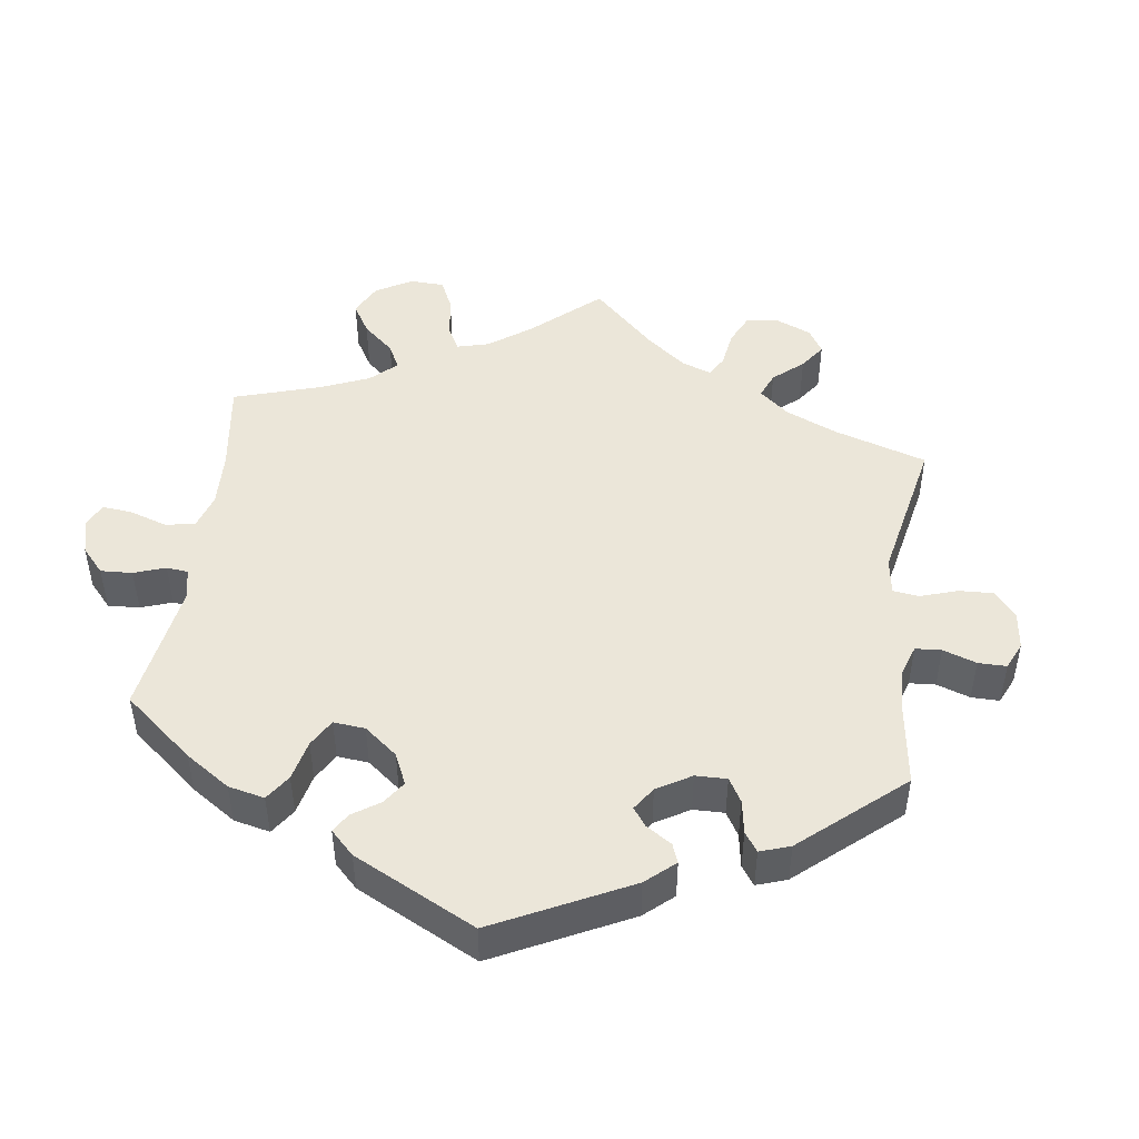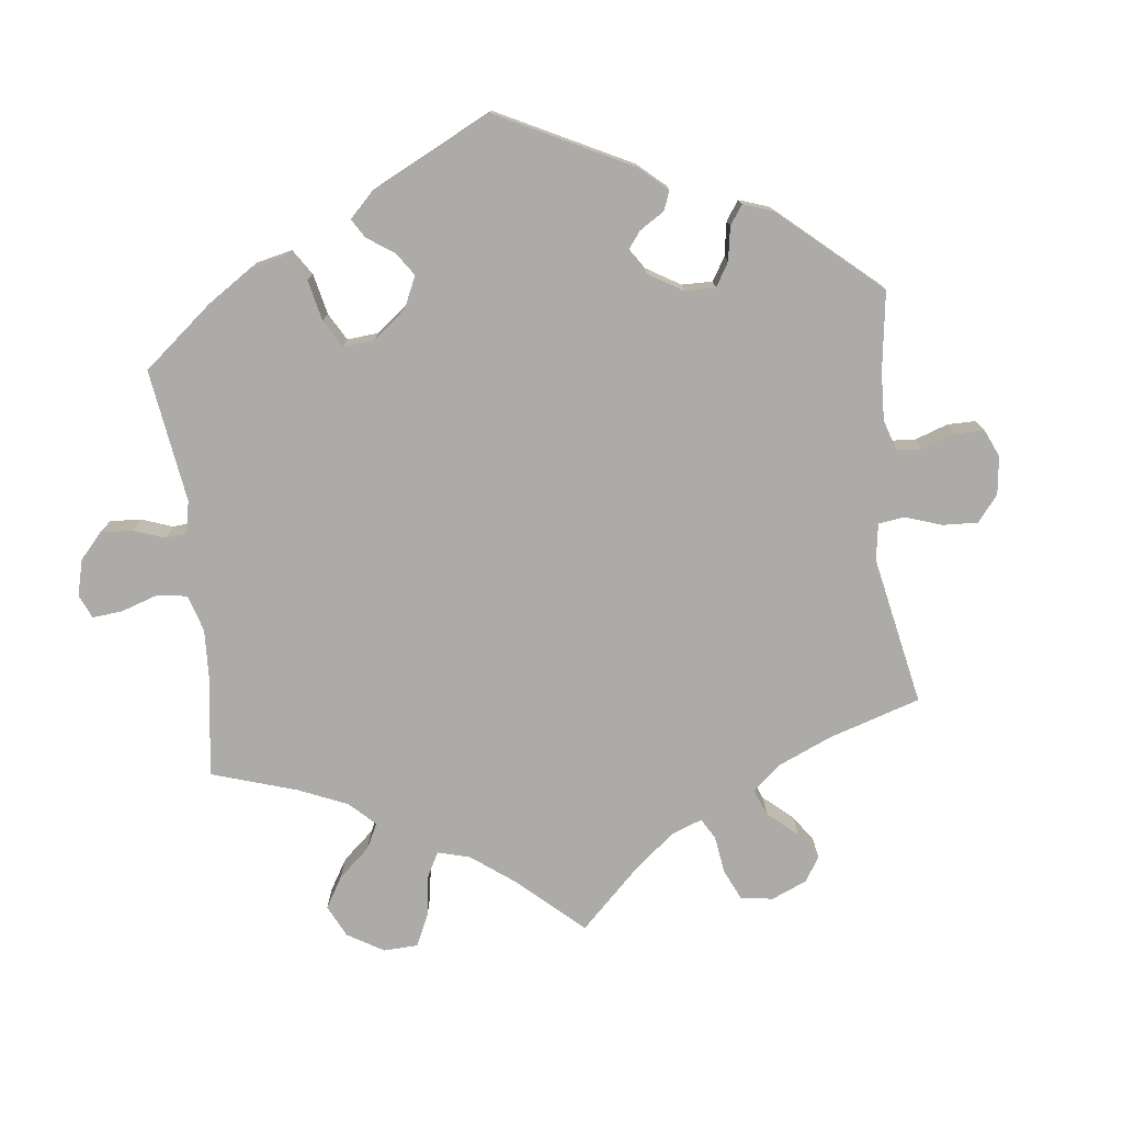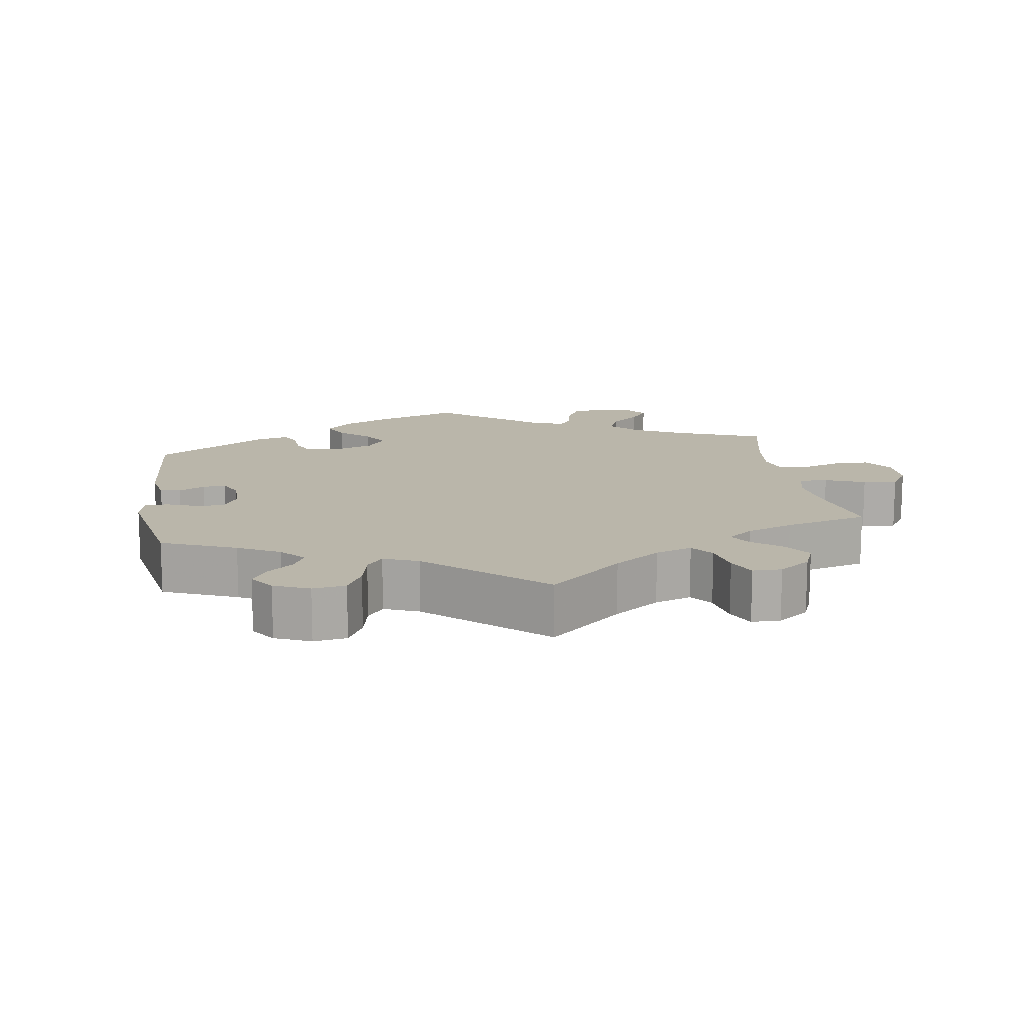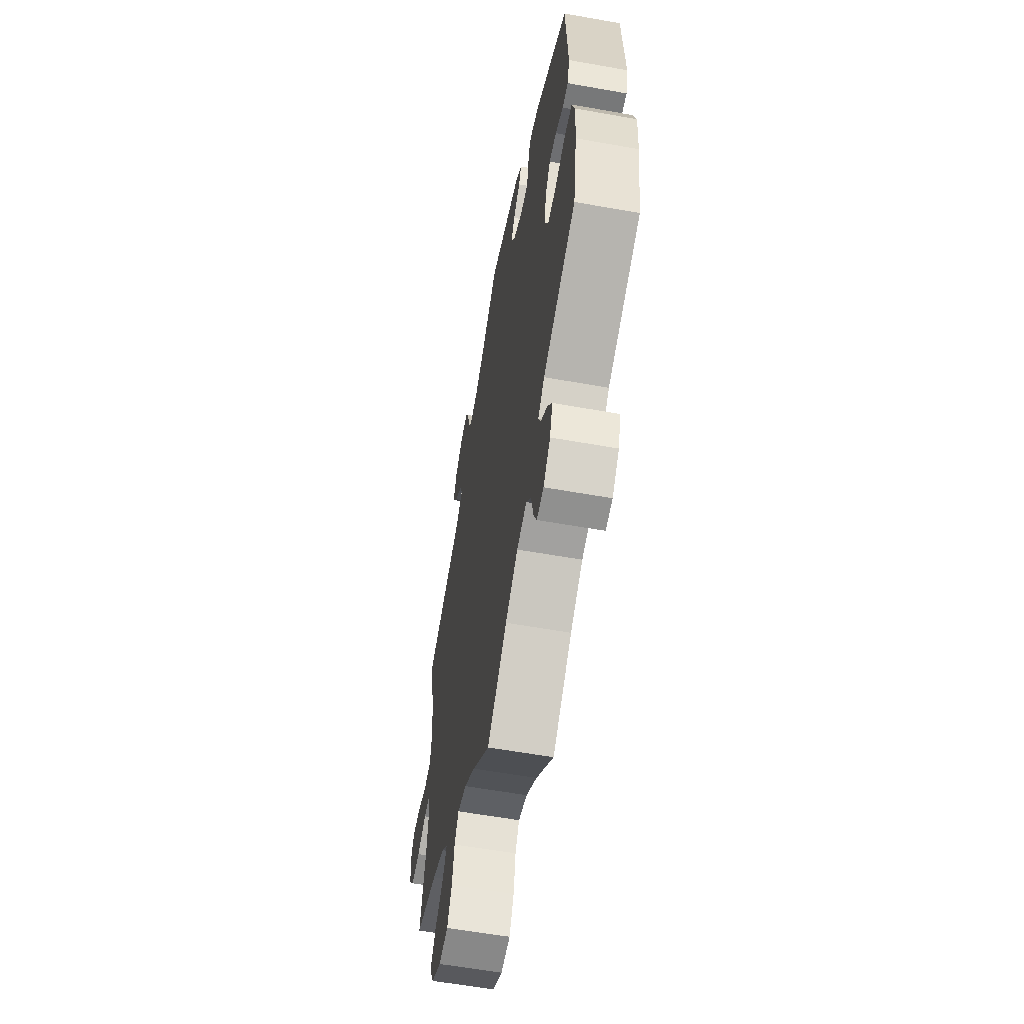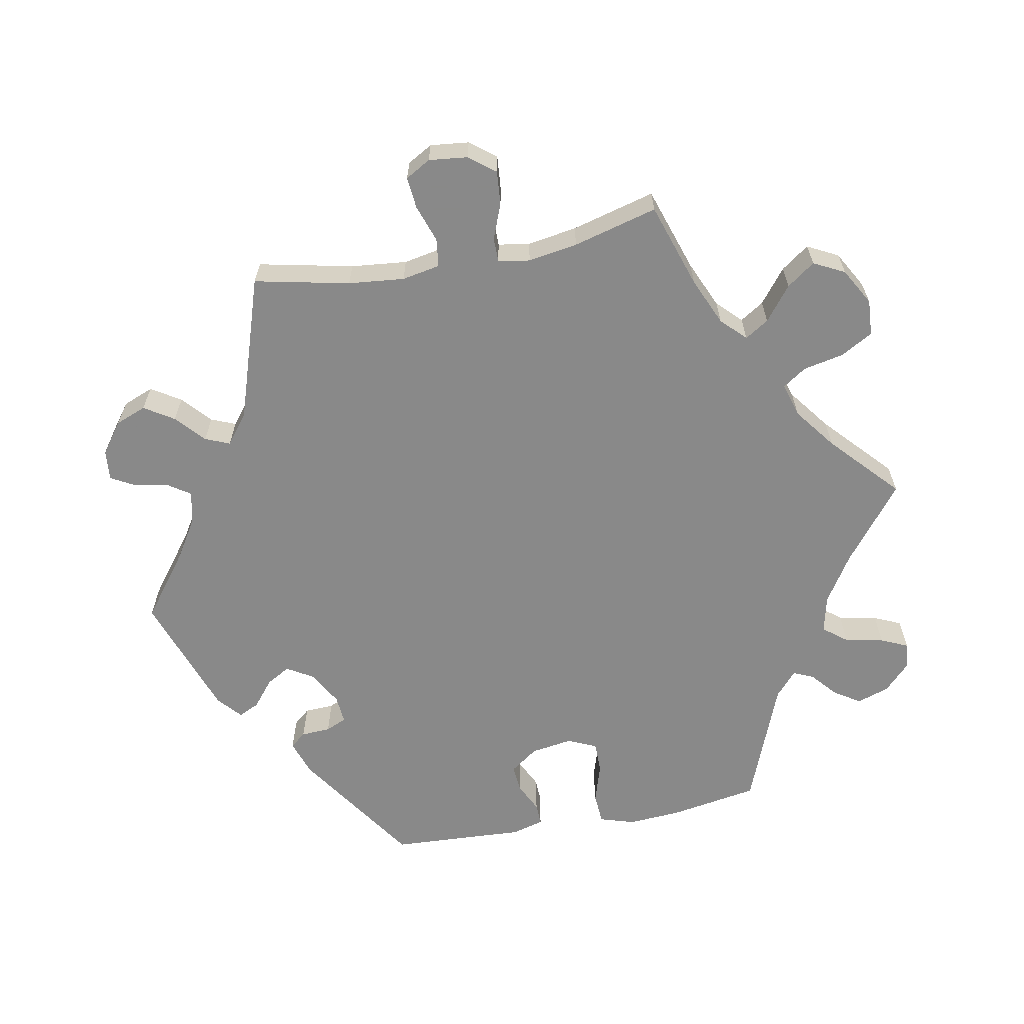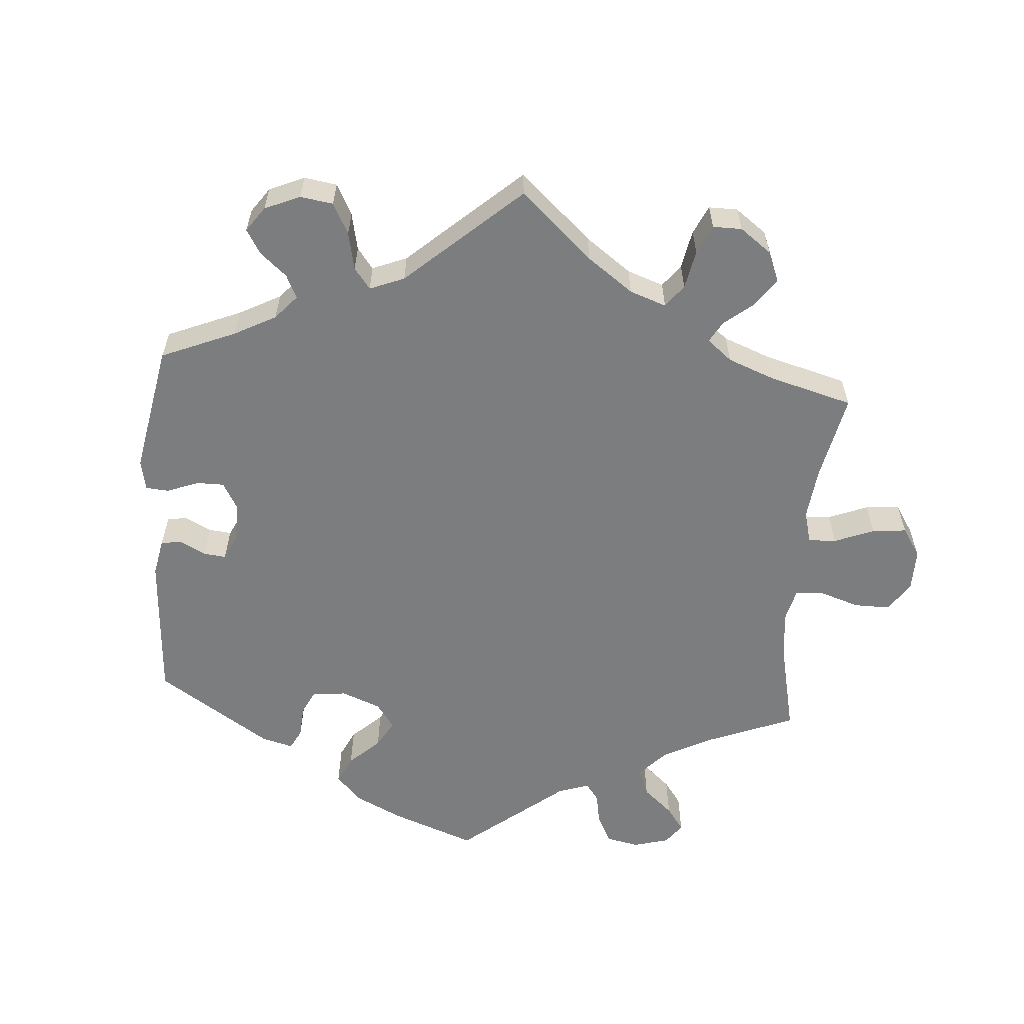
<metadata>
{"format":"obj","ext":"obj","renderer":"f3d","projection":"perspective","resolution":1024,"background":"white","views":[{"elev":46.9,"azim":-52.4,"up":"+Y"},{"elev":-76.3,"azim":-53.7,"up":"+Y"},{"elev":13.8,"azim":51.4,"up":"+Y"},{"elev":-59.2,"azim":-100.4,"up":"+Z"},{"elev":-63.0,"azim":100.7,"up":"+Y"},{"elev":-59.0,"azim":55.5,"up":"+Y"}]}
</metadata>
<code>
v -0.522 0.07 -0.166
v -0.527 0.07 -0.092
v -0.512 0.07 -0.043
v -0.469 0.07 -0.04
v -0.414 0.07 -0.057
v -0.37 0.07 -0.057
v -0.352 0.07 -0.017
v -0.361 0.07 0.041
v -0.389 0.07 0.08
v -0.427 0.07 0.077
v -0.468 0.07 0.057
v -0.499 0.07 0.056
v -0.511 0.07 0.1
v -0.501 0.07 0.288
v -0.329 0.07 0.403
v -0.279 0.07 0.42
v -0.261 0.07 0.398
v -0.259 0.07 0.357
v -0.246 0.07 0.328
v -0.207 0.07 0.331
v -0.159 0.07 0.358
v -0.137 0.07 0.395
v -0.156 0.07 0.428
v -0.193 0.07 0.458
v -0.207 0.07 0.487
v -0.174 0.07 0.516
v 0 0.07 0.577
v 0.089 0.07 0.509
v 0.145 0.07 0.474
v 0.189 0.07 0.465
v 0.209 0.07 0.495
v 0.218 0.07 0.543
v 0.237 0.07 0.577
v 0.279 0.07 0.573
v 0.322 0.07 0.541
v 0.339 0.07 0.498
v 0.313 0.07 0.457
v 0.273 0.07 0.421
v 0.259 0.07 0.387
v 0.3 0.07 0.355
v 0.501 0.07 0.289
v 0.473 0.07 0.157
v 0.465 0.07 0.079
v 0.475 0.07 0.026
v 0.514 0.07 0.021
v 0.566 0.07 0.039
v 0.61 0.07 0.043
v 0.63 0.07 0.008
v 0.624 0.07 -0.046
v 0.596 0.07 -0.082
v 0.549 0.07 -0.078
v 0.5 0.07 -0.059
v 0.466 0.07 -0.059
v 0.459 0.07 -0.103
v 0.47 0.07 -0.172
v 0.501 0.07 -0.289
v 0.383 0.07 -0.328
v 0.317 0.07 -0.357
v 0.284 0.07 -0.39
v 0.305 0.07 -0.423
v 0.352 0.07 -0.46
v 0.38 0.07 -0.499
v 0.358 0.07 -0.542
v 0.307 0.07 -0.571
v 0.257 0.07 -0.568
v 0.232 0.07 -0.524
v 0.22 0.07 -0.467
v 0.198 0.07 -0.434
v 0.151 0.07 -0.448
v 0.093 0.07 -0.492
v 0 0.07 -0.578
v -0.104 0.07 -0.496
v -0.17 0.07 -0.454
v -0.222 0.07 -0.442
v -0.248 0.07 -0.475
v -0.259 0.07 -0.529
v -0.276 0.07 -0.567
v -0.312 0.07 -0.563
v -0.349 0.07 -0.527
v -0.364 0.07 -0.482
v -0.34 0.07 -0.445
v -0.305 0.07 -0.415
v -0.293 0.07 -0.387
v -0.327 0.07 -0.357
v -0.501 0.07 -0.289
v -0.522 0 -0.166
v -0.527 0 -0.092
v -0.512 0 -0.043
v -0.469 0 -0.04
v -0.414 0 -0.057
v -0.37 0 -0.057
v -0.352 0 -0.017
v -0.361 0 0.041
v -0.389 0 0.08
v -0.427 0 0.077
v -0.468 0 0.057
v -0.499 0 0.056
v -0.511 0 0.1
v -0.501 0 0.288
v -0.329 0 0.403
v -0.279 0 0.42
v -0.261 0 0.398
v -0.259 0 0.357
v -0.246 0 0.328
v -0.207 0 0.331
v -0.159 0 0.358
v -0.137 0 0.395
v -0.156 0 0.428
v -0.193 0 0.458
v -0.207 0 0.487
v -0.174 0 0.516
v 0 0 0.577
v 0.089 0 0.509
v 0.145 0 0.474
v 0.189 0 0.465
v 0.209 0 0.495
v 0.218 0 0.543
v 0.237 0 0.577
v 0.279 0 0.573
v 0.322 0 0.541
v 0.339 0 0.498
v 0.313 0 0.457
v 0.273 0 0.421
v 0.259 0 0.387
v 0.3 0 0.355
v 0.501 0 0.289
v 0.473 0 0.157
v 0.465 0 0.079
v 0.475 0 0.026
v 0.514 0 0.021
v 0.566 0 0.039
v 0.61 0 0.043
v 0.63 0 0.008
v 0.624 0 -0.046
v 0.596 0 -0.082
v 0.549 0 -0.078
v 0.5 0 -0.059
v 0.466 0 -0.059
v 0.459 0 -0.103
v 0.47 0 -0.172
v 0.501 0 -0.289
v 0.383 0 -0.328
v 0.317 0 -0.357
v 0.284 0 -0.39
v 0.305 0 -0.423
v 0.352 0 -0.46
v 0.38 0 -0.499
v 0.358 0 -0.542
v 0.307 0 -0.571
v 0.257 0 -0.568
v 0.232 0 -0.524
v 0.22 0 -0.467
v 0.198 0 -0.434
v 0.151 0 -0.448
v 0.093 0 -0.492
v 0 0 -0.578
v -0.104 0 -0.496
v -0.17 0 -0.454
v -0.222 0 -0.442
v -0.248 0 -0.475
v -0.259 0 -0.529
v -0.276 0 -0.567
v -0.312 0 -0.563
v -0.349 0 -0.527
v -0.364 0 -0.482
v -0.34 0 -0.445
v -0.305 0 -0.415
v -0.293 0 -0.387
v -0.327 0 -0.357
v -0.501 0 -0.289
f 84 85 1 2
f 83 84 2 3
f 79 80 81 82
f 79 82 83
f 78 79 83
f 75 76 77 78
f 75 78 83
f 74 75 83
f 73 74 83 3
f 70 71 72
f 69 70 72 73
f 68 69 73 3
f 64 65 66 67
f 64 67 68
f 63 64 68
f 60 61 62 63
f 59 60 63 68
f 58 59 68 3
f 55 56 57
f 54 55 57 58
f 53 54 58
f 49 50 51 52
f 49 52 53
f 48 49 53
f 45 46 47 48
f 45 48 53
f 44 45 53
f 43 44 53 58
f 40 41 42
f 39 40 42 43
f 35 36 37 38
f 35 38 39
f 34 35 39
f 31 32 33 34
f 30 31 34 39
f 29 30 39 43
f 25 26 27 28
f 23 24 25 28
f 22 23 28 29
f 21 22 29 43
f 15 16 17 18
f 15 18 19
f 14 15 19
f 13 14 19 20
f 10 11 12 13
f 9 10 13 20
f 58 3 4 5
f 58 5 6
f 43 58 6 7
f 21 43 7 8
f 8 9 20 21
f 87 86 170 169
f 88 87 169 168
f 167 166 165 164
f 168 167 164
f 168 164 163
f 163 162 161 160
f 168 163 160
f 168 160 159
f 88 168 159 158
f 157 156 155
f 158 157 155 154
f 88 158 154 153
f 152 151 150 149
f 153 152 149
f 153 149 148
f 148 147 146 145
f 153 148 145 144
f 88 153 144 143
f 142 141 140
f 143 142 140 139
f 143 139 138
f 137 136 135 134
f 138 137 134
f 138 134 133
f 133 132 131 130
f 138 133 130
f 138 130 129
f 143 138 129 128
f 127 126 125
f 128 127 125 124
f 123 122 121 120
f 124 123 120
f 124 120 119
f 119 118 117 116
f 124 119 116 115
f 128 124 115 114
f 113 112 111 110
f 113 110 109 108
f 114 113 108 107
f 128 114 107 106
f 103 102 101 100
f 104 103 100
f 104 100 99
f 105 104 99 98
f 98 97 96 95
f 105 98 95 94
f 90 89 88 143
f 91 90 143
f 92 91 143 128
f 93 92 128 106
f 106 105 94 93
f 1 86 87 2
f 2 87 88 3
f 3 88 89 4
f 4 89 90 5
f 5 90 91 6
f 6 91 92 7
f 7 92 93 8
f 8 93 94 9
f 9 94 95 10
f 10 95 96 11
f 11 96 97 12
f 12 97 98 13
f 13 98 99 14
f 14 99 100 15
f 15 100 101 16
f 16 101 102 17
f 17 102 103 18
f 18 103 104 19
f 19 104 105 20
f 20 105 106 21
f 21 106 107 22
f 22 107 108 23
f 23 108 109 24
f 24 109 110 25
f 25 110 111 26
f 26 111 112 27
f 27 112 113 28
f 28 113 114 29
f 29 114 115 30
f 30 115 116 31
f 31 116 117 32
f 32 117 118 33
f 33 118 119 34
f 34 119 120 35
f 35 120 121 36
f 36 121 122 37
f 37 122 123 38
f 38 123 124 39
f 39 124 125 40
f 40 125 126 41
f 41 126 127 42
f 42 127 128 43
f 43 128 129 44
f 44 129 130 45
f 45 130 131 46
f 46 131 132 47
f 47 132 133 48
f 48 133 134 49
f 49 134 135 50
f 50 135 136 51
f 51 136 137 52
f 52 137 138 53
f 53 138 139 54
f 54 139 140 55
f 55 140 141 56
f 56 141 142 57
f 57 142 143 58
f 58 143 144 59
f 59 144 145 60
f 60 145 146 61
f 61 146 147 62
f 62 147 148 63
f 63 148 149 64
f 64 149 150 65
f 65 150 151 66
f 66 151 152 67
f 67 152 153 68
f 68 153 154 69
f 69 154 155 70
f 70 155 156 71
f 71 156 157 72
f 72 157 158 73
f 73 158 159 74
f 74 159 160 75
f 75 160 161 76
f 76 161 162 77
f 77 162 163 78
f 78 163 164 79
f 79 164 165 80
f 80 165 166 81
f 81 166 167 82
f 82 167 168 83
f 83 168 169 84
f 84 169 170 85
f 85 170 86 1

</code>
